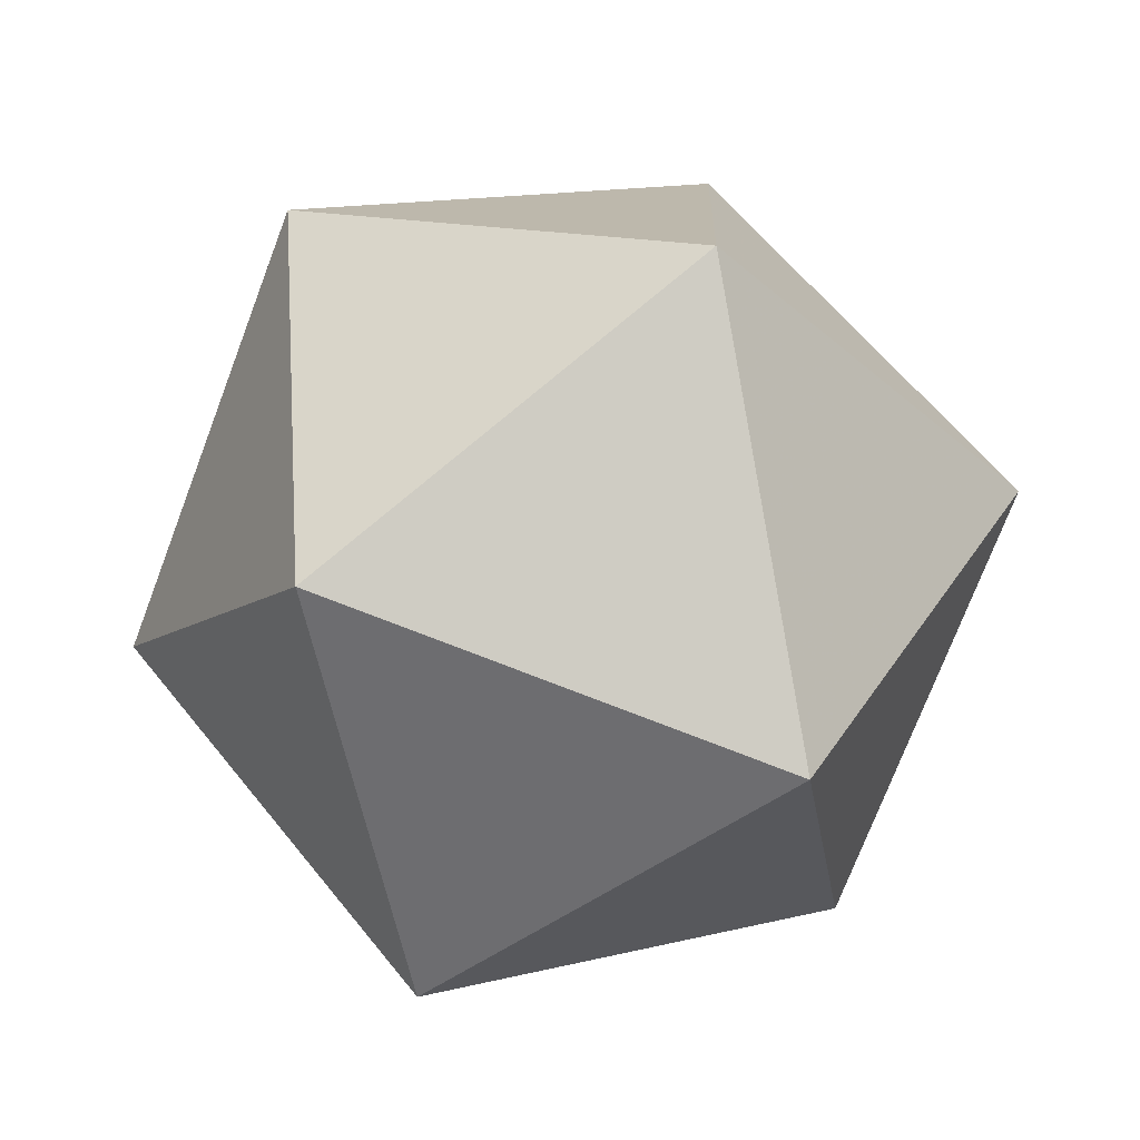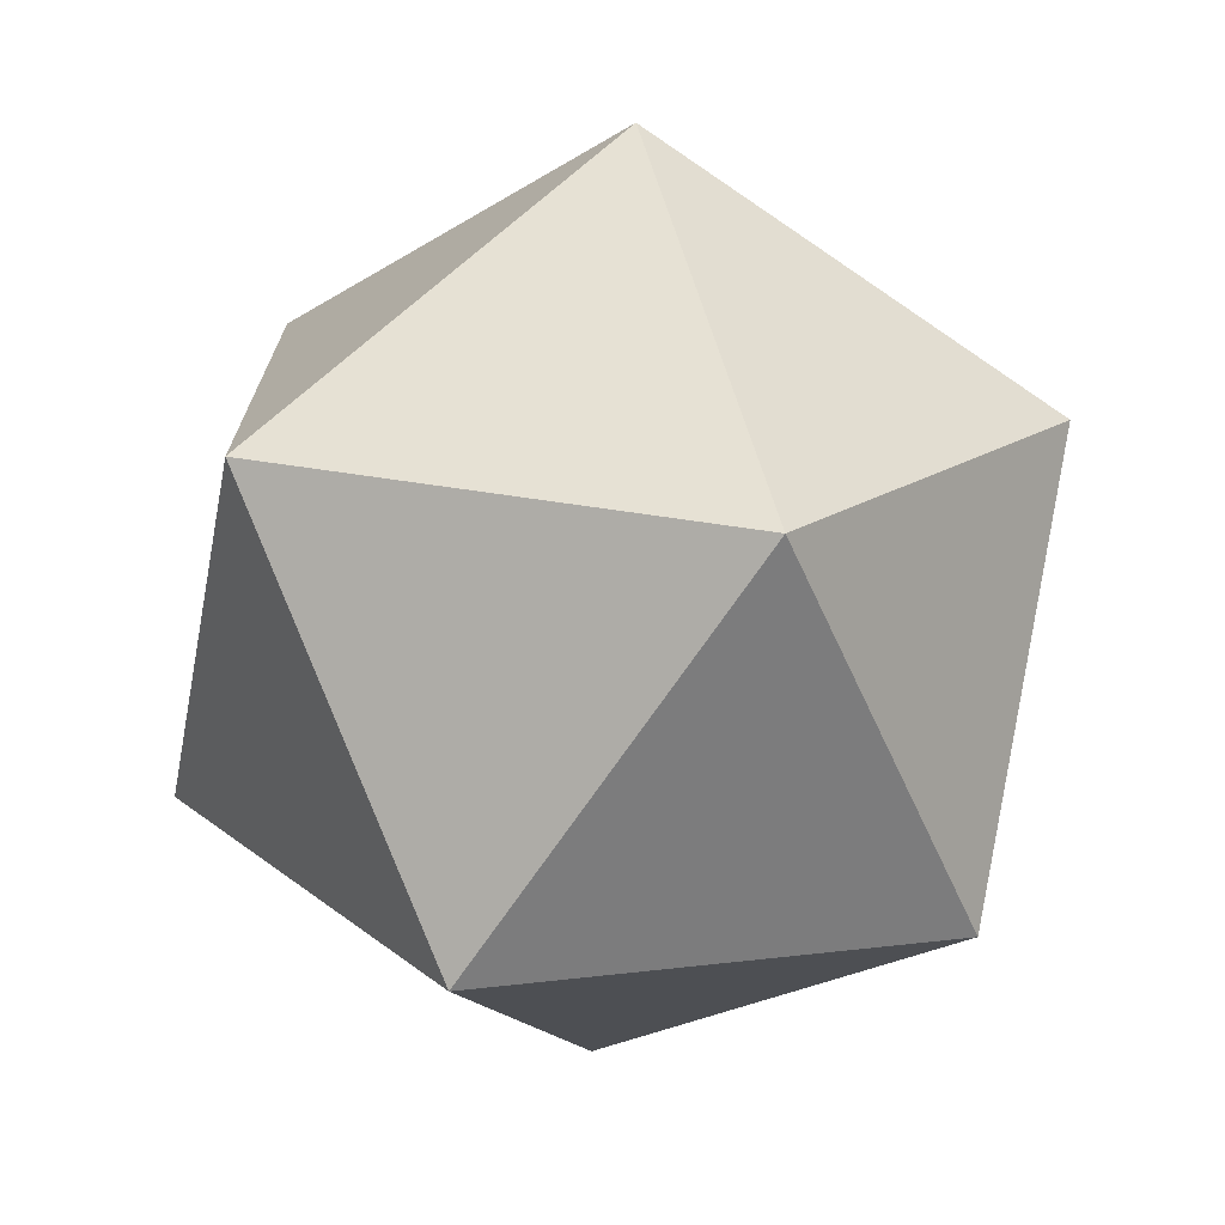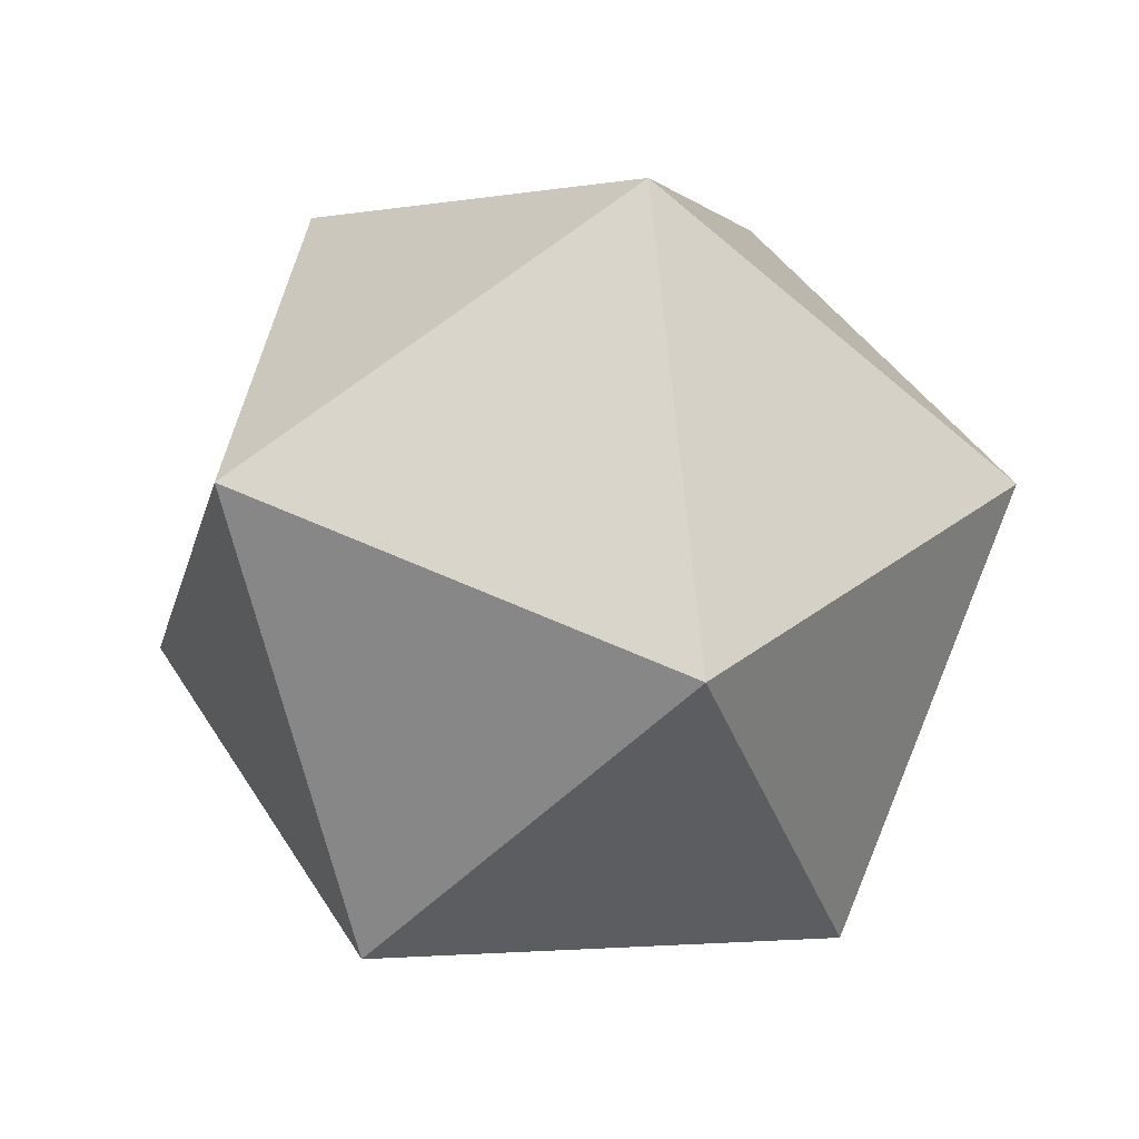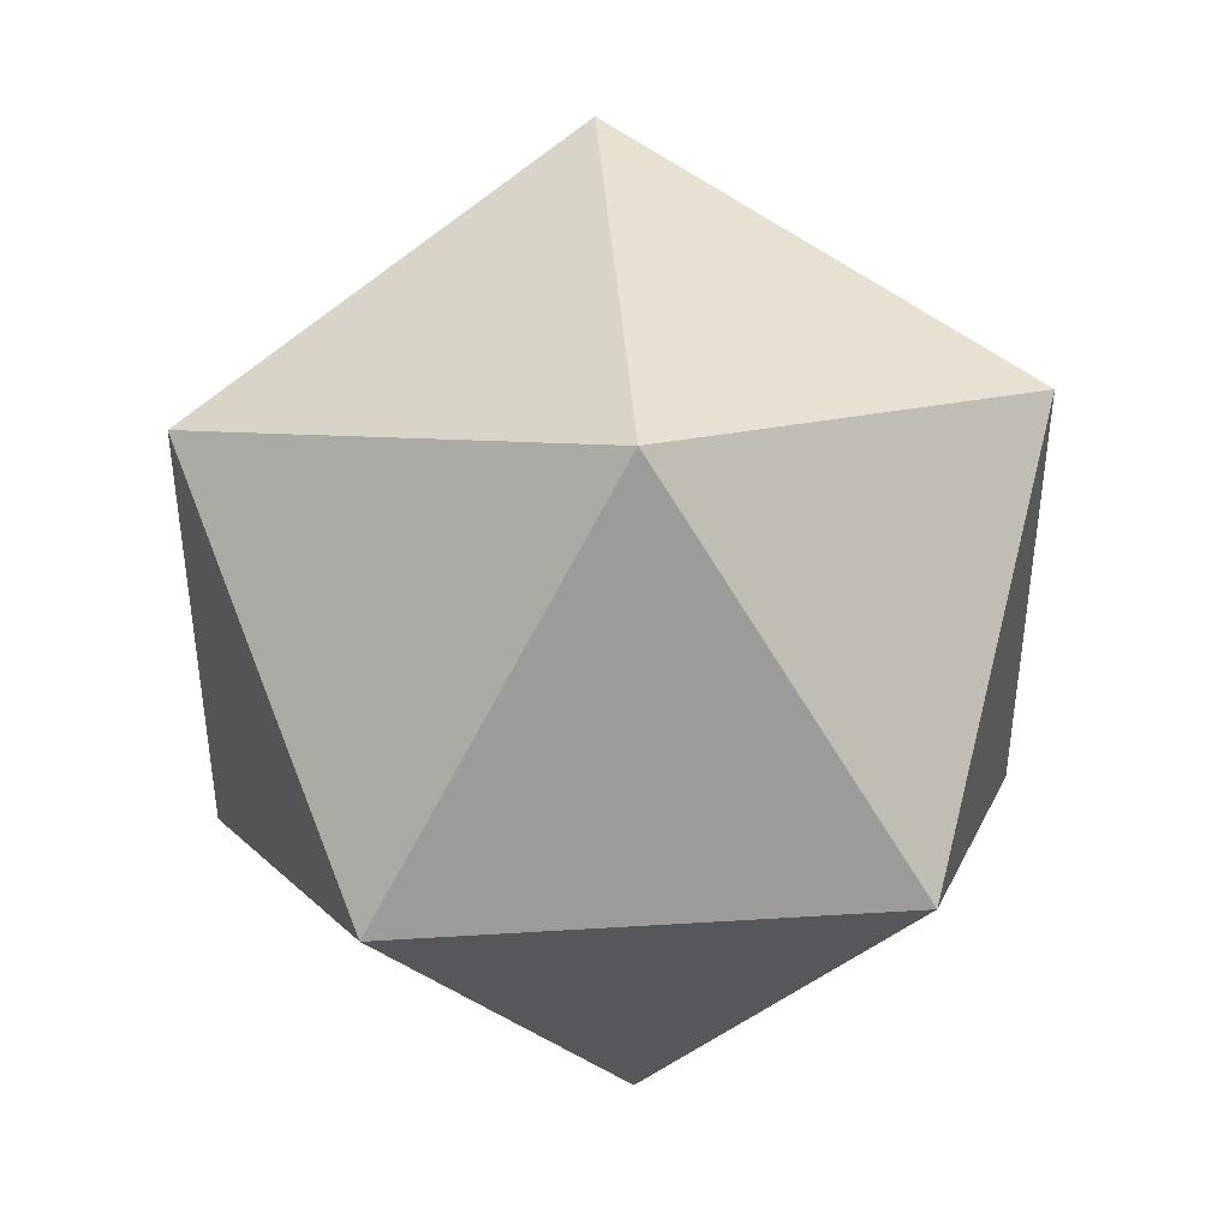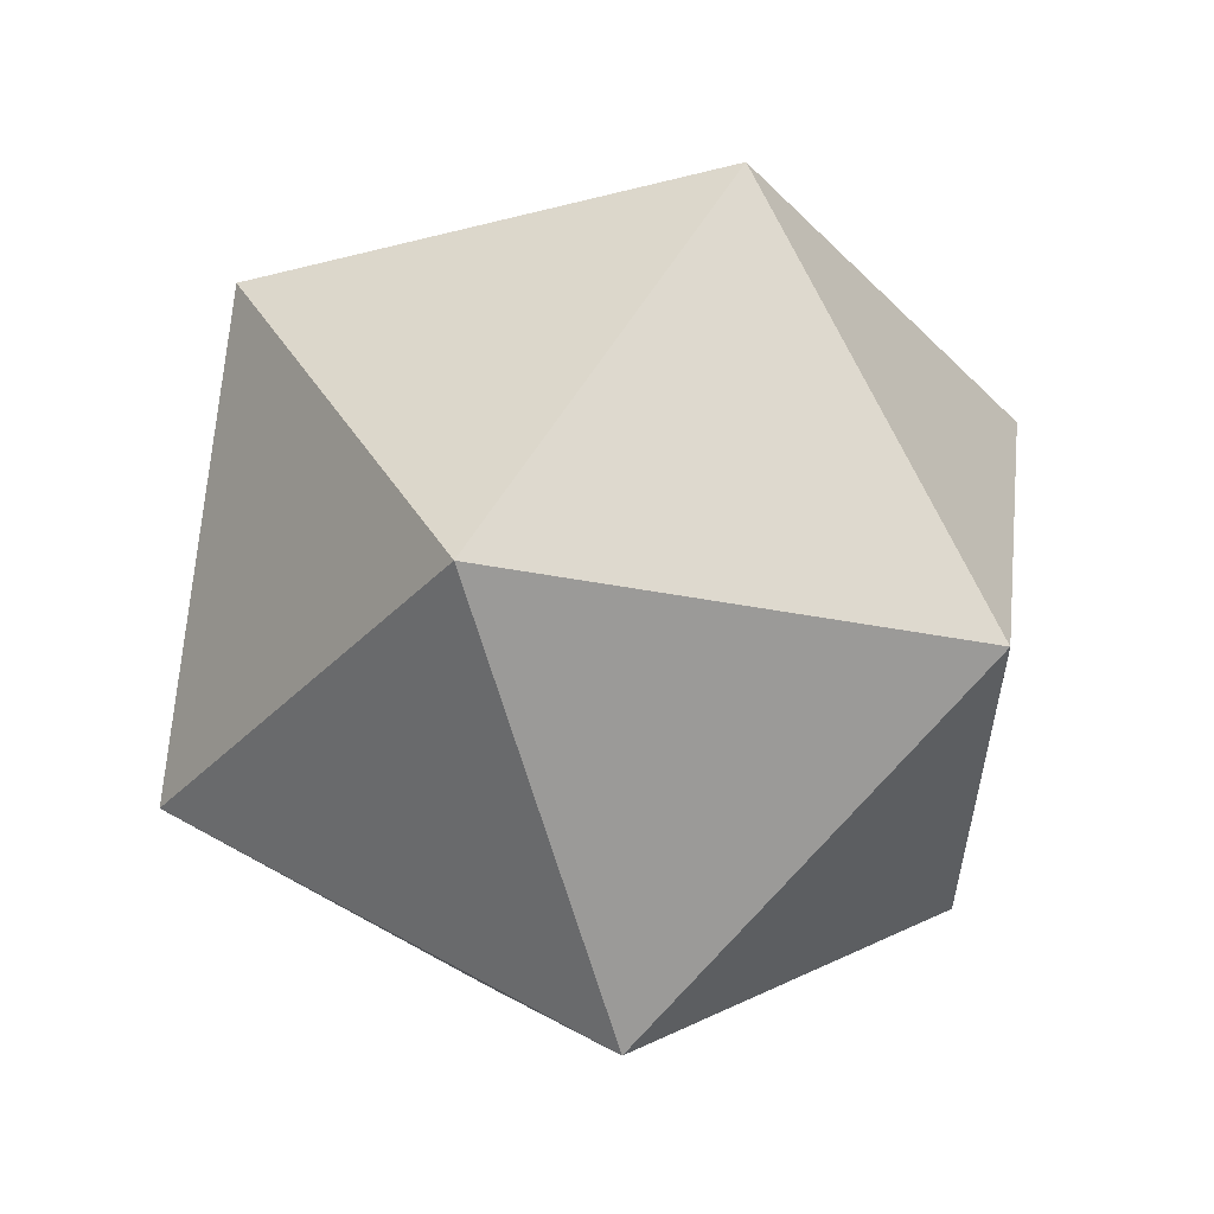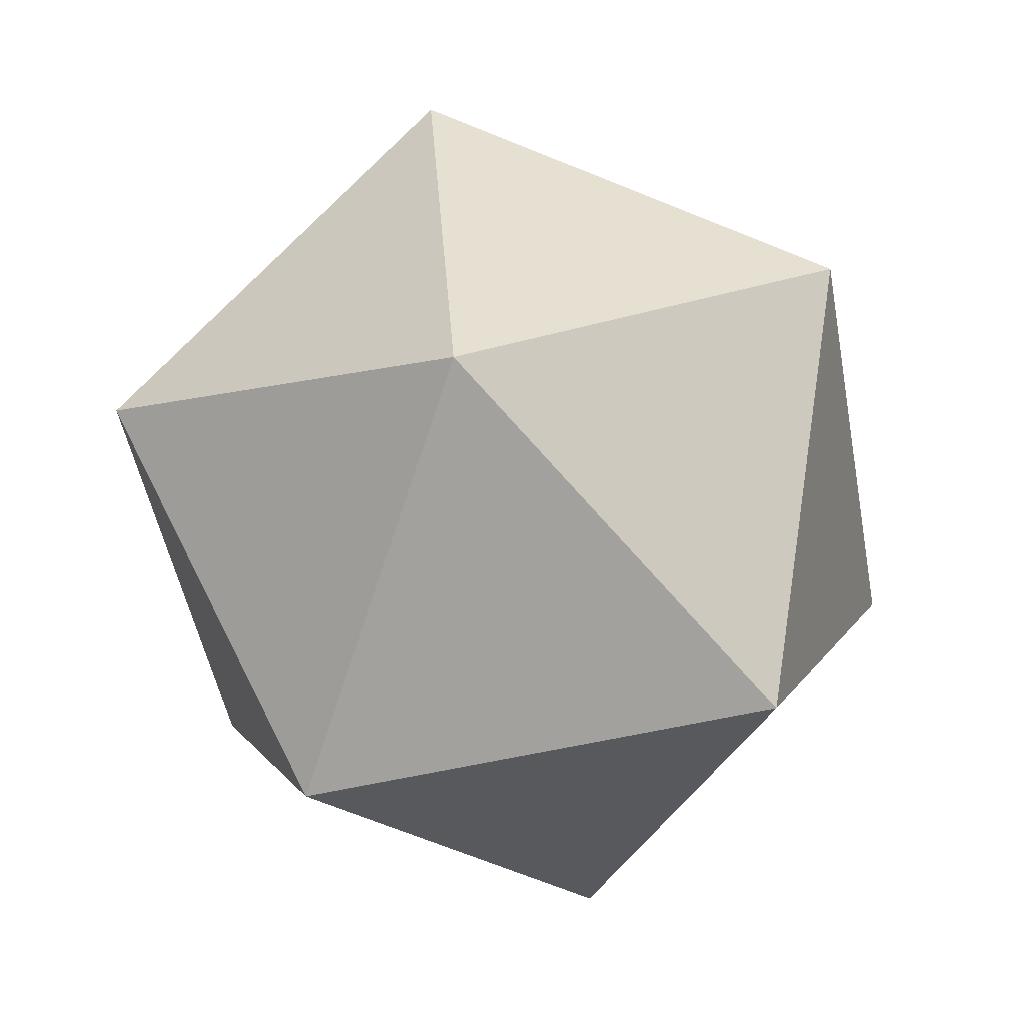
<metadata>
{"format":"obj","ext":"obj","renderer":"f3d","projection":"perspective","resolution":1024,"background":"white","views":[{"elev":14.8,"azim":2.0,"up":"+Z"},{"elev":-71.1,"azim":-103.4,"up":"+Y"},{"elev":1.4,"azim":-105.0,"up":"+Z"},{"elev":41.6,"azim":-73.4,"up":"+Y"},{"elev":57.1,"azim":-39.0,"up":"+Y"},{"elev":-72.1,"azim":-138.5,"up":"+Z"}]}
</metadata>
<code>
v 0.2412 0.4178 0.6315
v -0.4824 -2.22e-17 0.6315
v 0.2412 -0.4178 0.6315
v 0.7805 0 0.1491
v -0.3903 0.676 0.1491
v -0.3903 -0.676 0.1491
v -0.2412 -0.4178 -0.6315
v 0.4824 0 -0.6315
v -0.2412 0.4178 -0.6315
v -0.7805 -2.22e-17 -0.1491
v 0.3903 -0.676 -0.1491
v 0.3903 0.676 -0.1491
v 0.2412 0.4178 0.6315
v -0.4824 -2.22e-17 0.6315
v 0.2412 -0.4178 0.6315
v 0.7805 0 0.1491
v -0.3903 0.676 0.1491
v -0.3903 -0.676 0.1491
v -0.2412 -0.4178 -0.6315
v 0.4824 0 -0.6315
v -0.2412 0.4178 -0.6315
v -0.7805 -2.22e-17 -0.1491
v 0.3903 -0.676 -0.1491
v 0.3903 0.676 -0.1491
v 0.2412 0.4178 0.6315
v -0.4824 -2.22e-17 0.6315
v 0.2412 -0.4178 0.6315
v 0.7805 0 0.1491
v -0.3903 0.676 0.1491
v -0.3903 -0.676 0.1491
v -0.2412 -0.4178 -0.6315
v 0.4824 0 -0.6315
v -0.2412 0.4178 -0.6315
v -0.7805 -2.22e-17 -0.1491
v 0.3903 -0.676 -0.1491
v 0.3903 0.676 -0.1491
v 0.2412 0.4178 0.6315
v -0.4824 -2.22e-17 0.6315
v 0.2412 -0.4178 0.6315
v 0.7805 0 0.1491
v -0.3903 0.676 0.1491
v -0.3903 -0.676 0.1491
v -0.2412 -0.4178 -0.6315
v 0.4824 0 -0.6315
v -0.2412 0.4178 -0.6315
v -0.7805 -2.22e-17 -0.1491
v 0.3903 -0.676 -0.1491
v 0.3903 0.676 -0.1491
v 0.2412 0.4178 0.6315
v -0.4824 -2.22e-17 0.6315
v 0.2412 -0.4178 0.6315
v 0.7805 0 0.1491
v -0.3903 0.676 0.1491
v -0.3903 -0.676 0.1491
v -0.2412 -0.4178 -0.6315
v 0.4824 0 -0.6315
v -0.2412 0.4178 -0.6315
v -0.7805 -2.22e-17 -0.1491
v 0.3903 -0.676 -0.1491
v 0.3903 0.676 -0.1491
f 3 2 1
f 13 4 15
f 14 5 25
f 27 6 26
f 37 12 16
f 17 24 49
f 38 10 29
f 18 22 50
f 11 30 39
f 51 28 23
f 9 41 34
f 36 53 21
f 8 40 48
f 52 20 35
f 47 7 42
f 46 54 19
f 33 32 60
f 31 59 44
f 58 43 45
f 57 55 56

</code>
